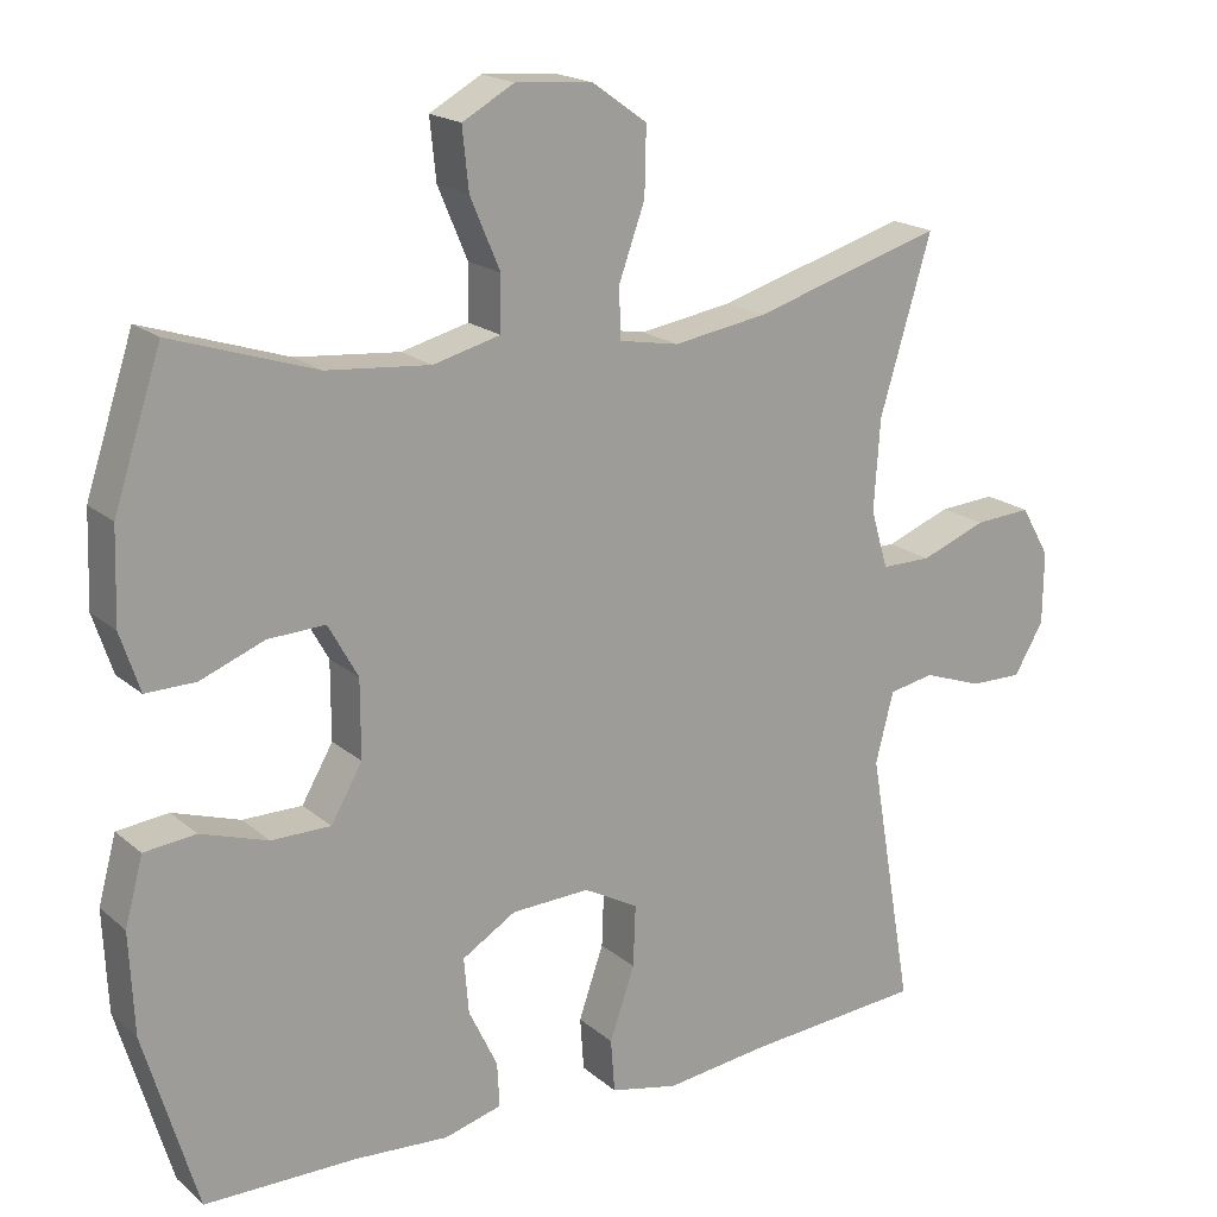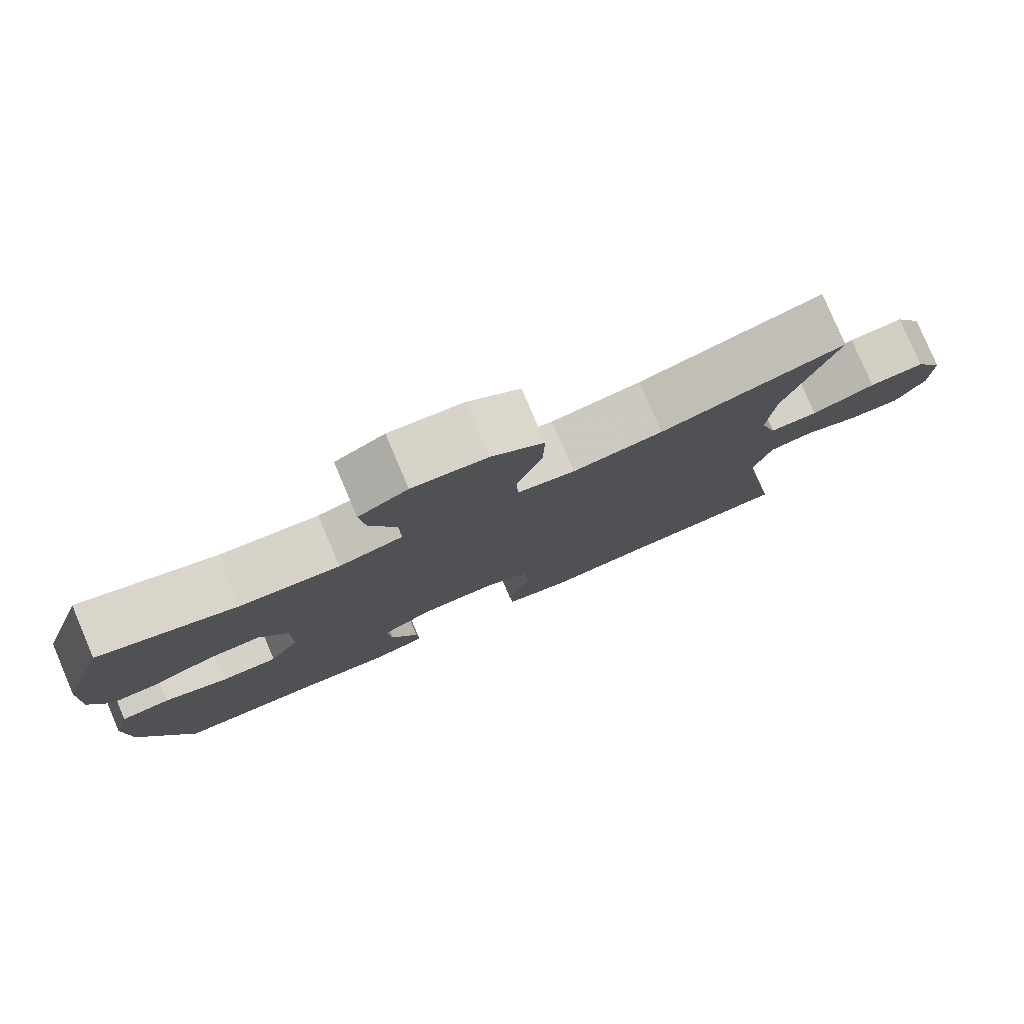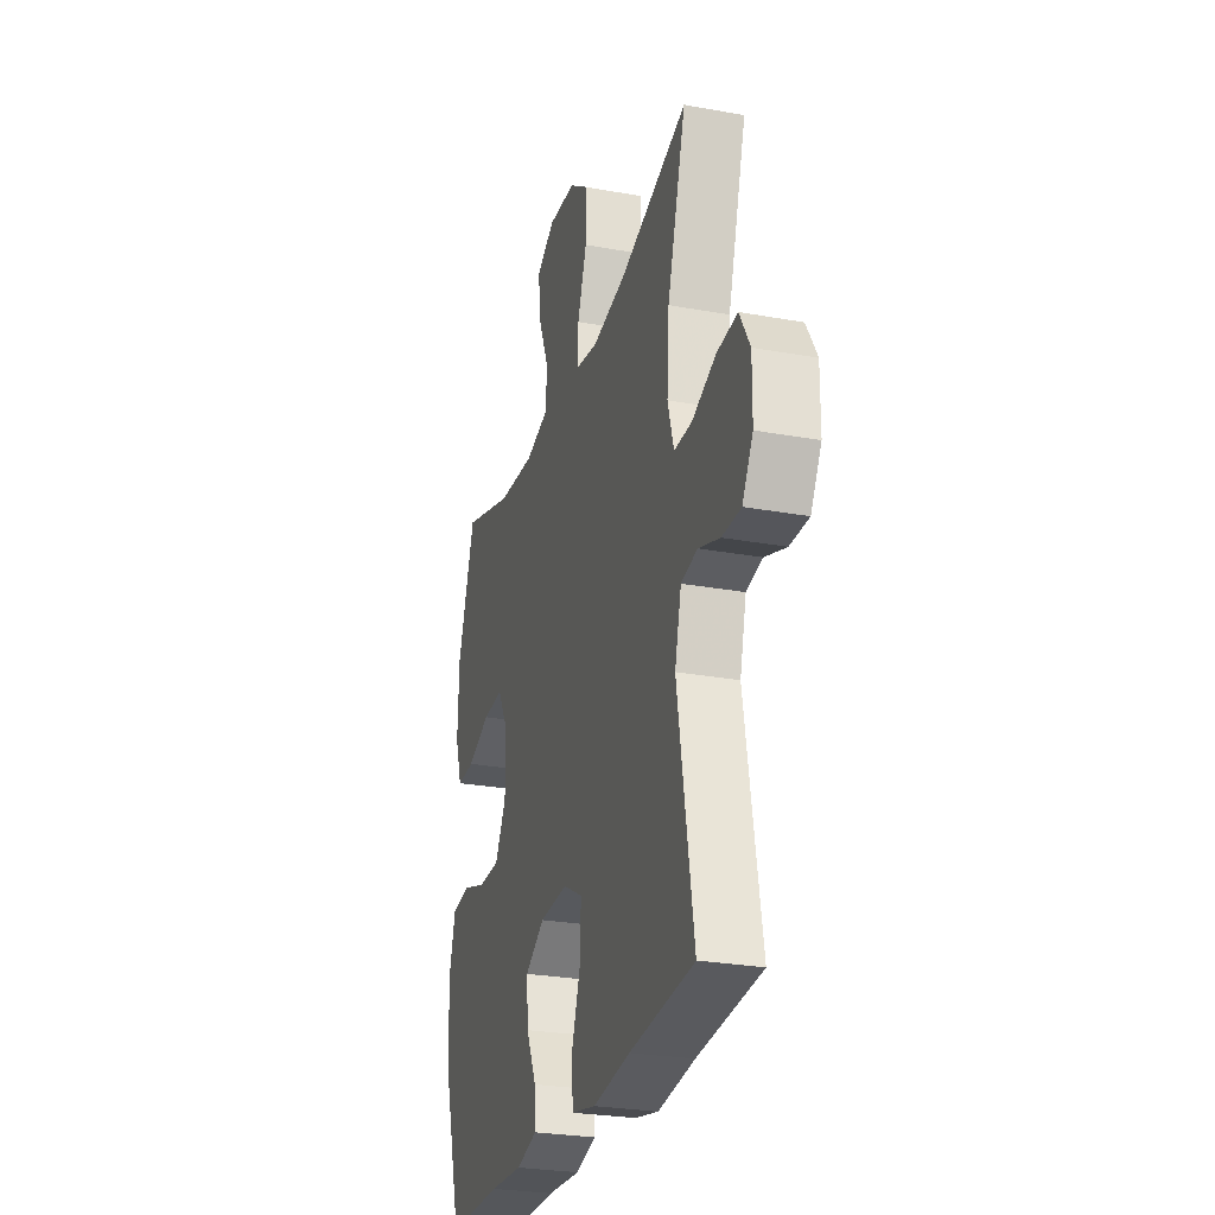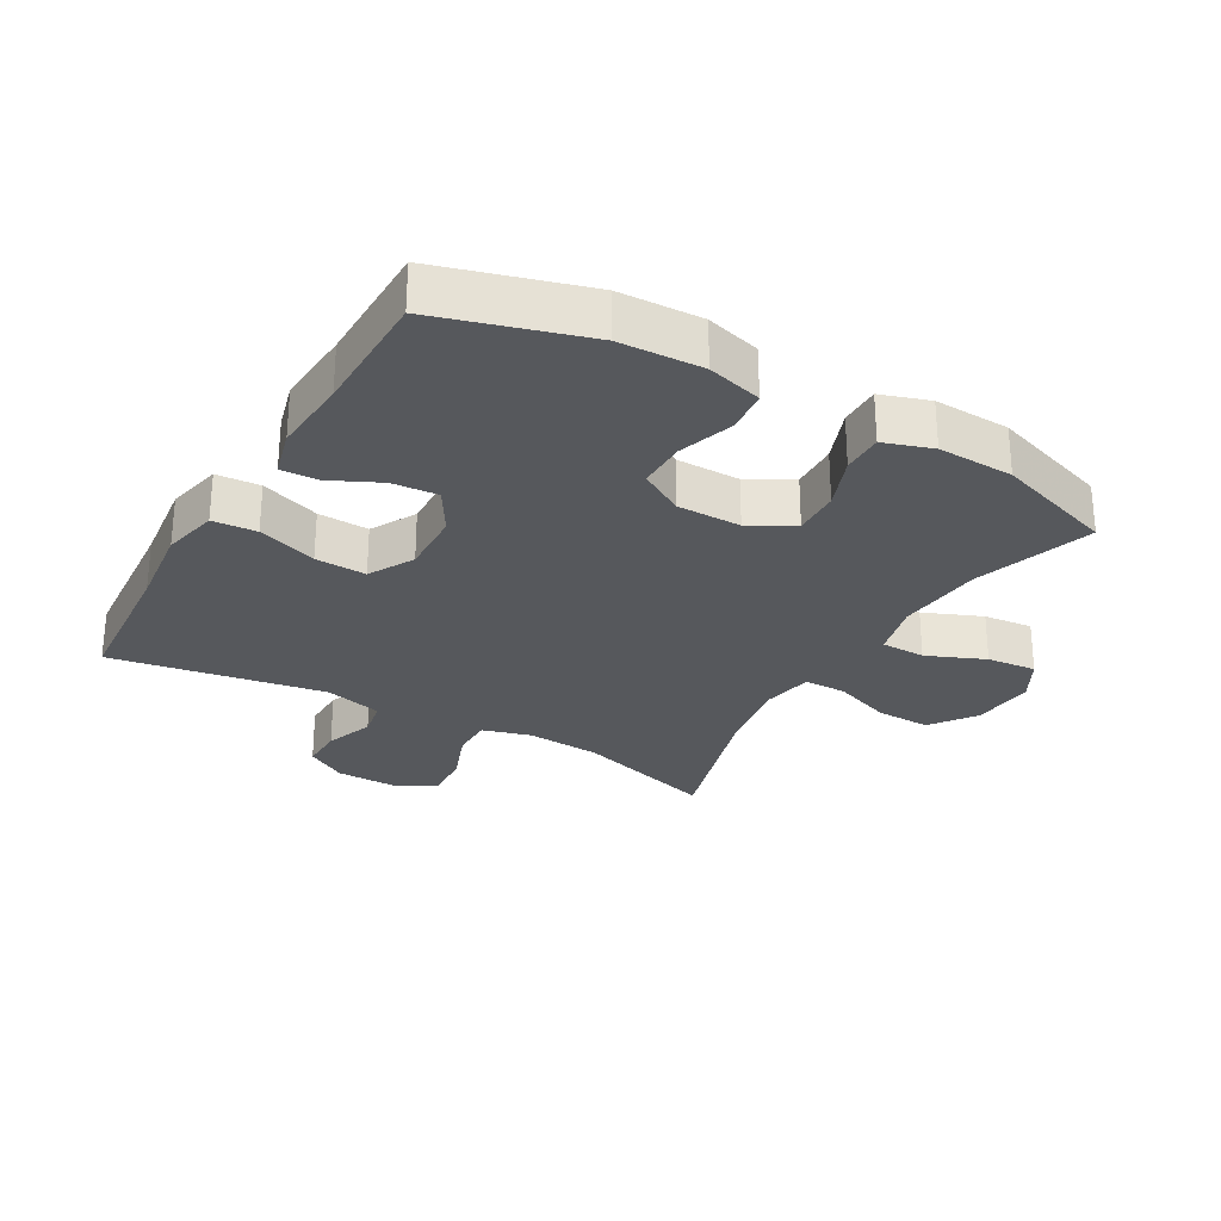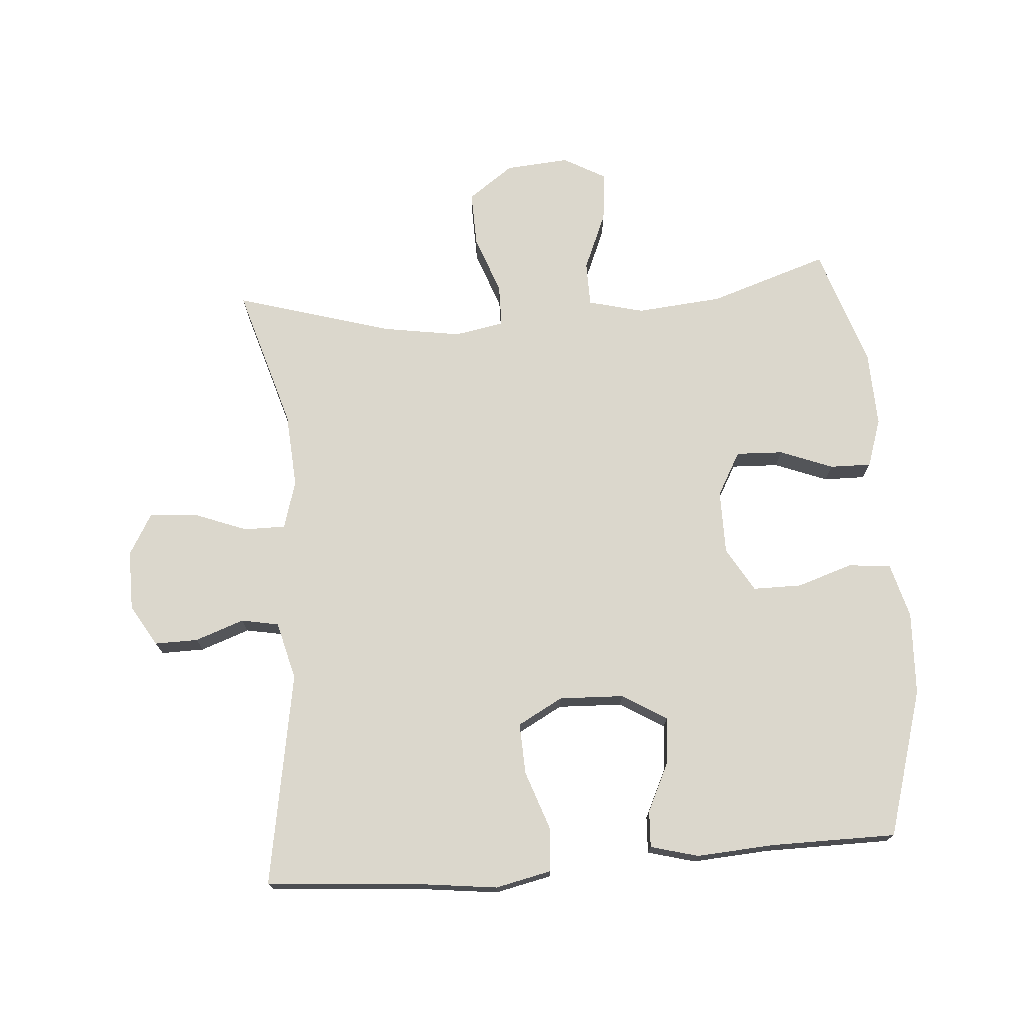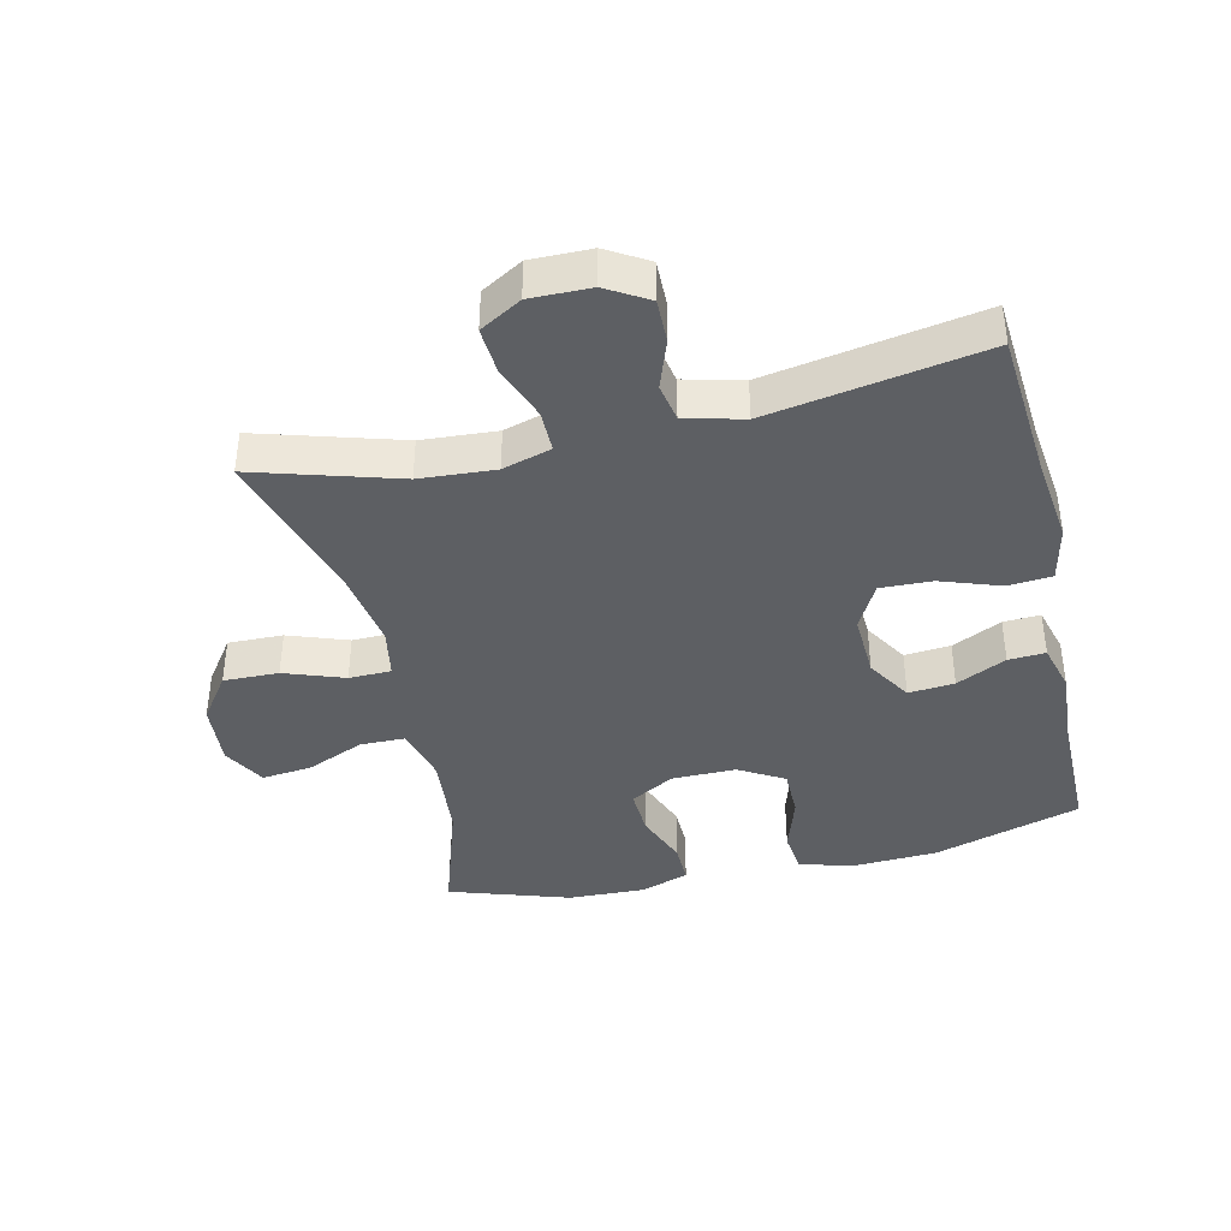
<metadata>
{"format":"obj","ext":"obj","renderer":"f3d","projection":"perspective","resolution":1024,"background":"white","views":[{"elev":18.7,"azim":-32.9,"up":"+Z"},{"elev":79.7,"azim":-23.0,"up":"+Z"},{"elev":-27.0,"azim":74.2,"up":"+Z"},{"elev":-27.7,"azim":-120.1,"up":"+Y"},{"elev":73.3,"azim":175.6,"up":"+Y"},{"elev":-40.1,"azim":103.1,"up":"+Y"}]}
</metadata>
<code>
v -0.5 0.07 0.5
v -0.316 0.07 0.44
v -0.183 0.07 0.428
v -0.097 0.07 0.45
v -0.096 0.07 0.519
v -0.134 0.07 0.609
v -0.142 0.07 0.686
v -0.076 0.07 0.723
v 0.023 0.07 0.715
v 0.093 0.07 0.665
v 0.091 0.07 0.58
v 0.058 0.07 0.488
v 0.059 0.07 0.423
v 0.136 0.07 0.409
v 0.256 0.07 0.428
v 0.5 0.07 0.5
v 0.434 0.07 0.279
v 0.426 0.07 0.163
v 0.448 0.07 0.088
v 0.512 0.07 0.088
v 0.596 0.07 0.12
v 0.669 0.07 0.125
v 0.706 0.07 0.061
v 0.705 0.07 -0.032
v 0.667 0.07 -0.096
v 0.6 0.07 -0.095
v 0.524 0.07 -0.068
v 0.466 0.07 -0.079
v 0.443 0.07 -0.169
v 0.5 0.07 -0.5
v 0.271 0.07 -0.518
v 0.139 0.07 -0.534
v 0.052 0.07 -0.515
v 0.047 0.07 -0.447
v 0.079 0.07 -0.355
v 0.082 0.07 -0.276
v 0.012 0.07 -0.238
v -0.088 0.07 -0.242
v -0.157 0.07 -0.284
v -0.151 0.07 -0.355
v -0.114 0.07 -0.432
v -0.111 0.07 -0.489
v -0.185 0.07 -0.509
v -0.305 0.07 -0.501
v -0.5 0.07 -0.5
v -0.568 0.07 -0.272
v -0.574 0.07 -0.143
v -0.551 0.07 -0.058
v -0.485 0.07 -0.051
v -0.399 0.07 -0.079
v -0.323 0.07 -0.079
v -0.283 0.07 -0.01
v -0.283 0.07 0.089
v -0.321 0.07 0.157
v -0.394 0.07 0.154
v -0.476 0.07 0.122
v -0.54 0.07 0.121
v -0.565 0.07 0.196
v -0.561 0.07 0.314
v -0.5 0 0.5
v -0.316 0 0.44
v -0.183 0 0.428
v -0.097 0 0.45
v -0.096 0 0.519
v -0.134 0 0.609
v -0.142 0 0.686
v -0.076 0 0.723
v 0.023 0 0.715
v 0.093 0 0.665
v 0.091 0 0.58
v 0.058 0 0.488
v 0.059 0 0.423
v 0.136 0 0.409
v 0.256 0 0.428
v 0.5 0 0.5
v 0.434 0 0.279
v 0.426 0 0.163
v 0.448 0 0.088
v 0.512 0 0.088
v 0.596 0 0.12
v 0.669 0 0.125
v 0.706 0 0.061
v 0.705 0 -0.032
v 0.667 0 -0.096
v 0.6 0 -0.095
v 0.524 0 -0.068
v 0.466 0 -0.079
v 0.443 0 -0.169
v 0.5 0 -0.5
v 0.271 0 -0.518
v 0.139 0 -0.534
v 0.052 0 -0.515
v 0.047 0 -0.447
v 0.079 0 -0.355
v 0.082 0 -0.276
v 0.012 0 -0.238
v -0.088 0 -0.242
v -0.157 0 -0.284
v -0.151 0 -0.355
v -0.114 0 -0.432
v -0.111 0 -0.489
v -0.185 0 -0.509
v -0.305 0 -0.501
v -0.5 0 -0.5
v -0.568 0 -0.272
v -0.574 0 -0.143
v -0.551 0 -0.058
v -0.485 0 -0.051
v -0.399 0 -0.079
v -0.323 0 -0.079
v -0.283 0 -0.01
v -0.283 0 0.089
v -0.321 0 0.157
v -0.394 0 0.154
v -0.476 0 0.122
v -0.54 0 0.121
v -0.565 0 0.196
v -0.561 0 0.314
f 59 1 2
f 58 59 2
f 57 58 2
f 56 57 2
f 55 56 2
f 54 55 2 3
f 53 54 3 4
f 52 53 4
f 48 49 50
f 47 48 50
f 46 47 50
f 45 46 50
f 44 45 50
f 44 50 51
f 43 44 51
f 42 43 51
f 41 42 51
f 40 41 51
f 39 40 51 52
f 33 34 35
f 32 33 35
f 31 32 35
f 31 35 36
f 30 31 36
f 29 30 36
f 28 29 36 37
f 25 26 27
f 24 25 27
f 23 24 27
f 22 23 27
f 21 22 27
f 20 21 27
f 19 20 27 28
f 28 37 38
f 19 28 38
f 18 19 38
f 15 16 17
f 38 39 52
f 18 38 52
f 17 18 52
f 15 17 52
f 14 15 52
f 10 11 12
f 9 10 12
f 8 9 12
f 7 8 12
f 6 7 12
f 5 6 12
f 13 14 52 4
f 4 5 12 13
f 61 60 118
f 61 118 117
f 61 117 116
f 61 116 115
f 61 115 114
f 62 61 114 113
f 63 62 113 112
f 63 112 111
f 109 108 107
f 109 107 106
f 109 106 105
f 109 105 104
f 109 104 103
f 110 109 103
f 110 103 102
f 110 102 101
f 110 101 100
f 110 100 99
f 111 110 99 98
f 94 93 92
f 94 92 91
f 94 91 90
f 95 94 90
f 95 90 89
f 95 89 88
f 96 95 88 87
f 86 85 84
f 86 84 83
f 86 83 82
f 86 82 81
f 86 81 80
f 86 80 79
f 87 86 79 78
f 97 96 87
f 97 87 78
f 97 78 77
f 76 75 74
f 111 98 97
f 111 97 77
f 111 77 76
f 111 76 74
f 111 74 73
f 71 70 69
f 71 69 68
f 71 68 67
f 71 67 66
f 71 66 65
f 71 65 64
f 63 111 73 72
f 72 71 64 63
f 1 60 61 2
f 2 61 62 3
f 3 62 63 4
f 4 63 64 5
f 5 64 65 6
f 6 65 66 7
f 7 66 67 8
f 8 67 68 9
f 9 68 69 10
f 10 69 70 11
f 11 70 71 12
f 12 71 72 13
f 13 72 73 14
f 14 73 74 15
f 15 74 75 16
f 16 75 76 17
f 17 76 77 18
f 18 77 78 19
f 19 78 79 20
f 20 79 80 21
f 21 80 81 22
f 22 81 82 23
f 23 82 83 24
f 24 83 84 25
f 25 84 85 26
f 26 85 86 27
f 27 86 87 28
f 28 87 88 29
f 29 88 89 30
f 30 89 90 31
f 31 90 91 32
f 32 91 92 33
f 33 92 93 34
f 34 93 94 35
f 35 94 95 36
f 36 95 96 37
f 37 96 97 38
f 38 97 98 39
f 39 98 99 40
f 40 99 100 41
f 41 100 101 42
f 42 101 102 43
f 43 102 103 44
f 44 103 104 45
f 45 104 105 46
f 46 105 106 47
f 47 106 107 48
f 48 107 108 49
f 49 108 109 50
f 50 109 110 51
f 51 110 111 52
f 52 111 112 53
f 53 112 113 54
f 54 113 114 55
f 55 114 115 56
f 56 115 116 57
f 57 116 117 58
f 58 117 118 59
f 59 118 60 1

</code>
